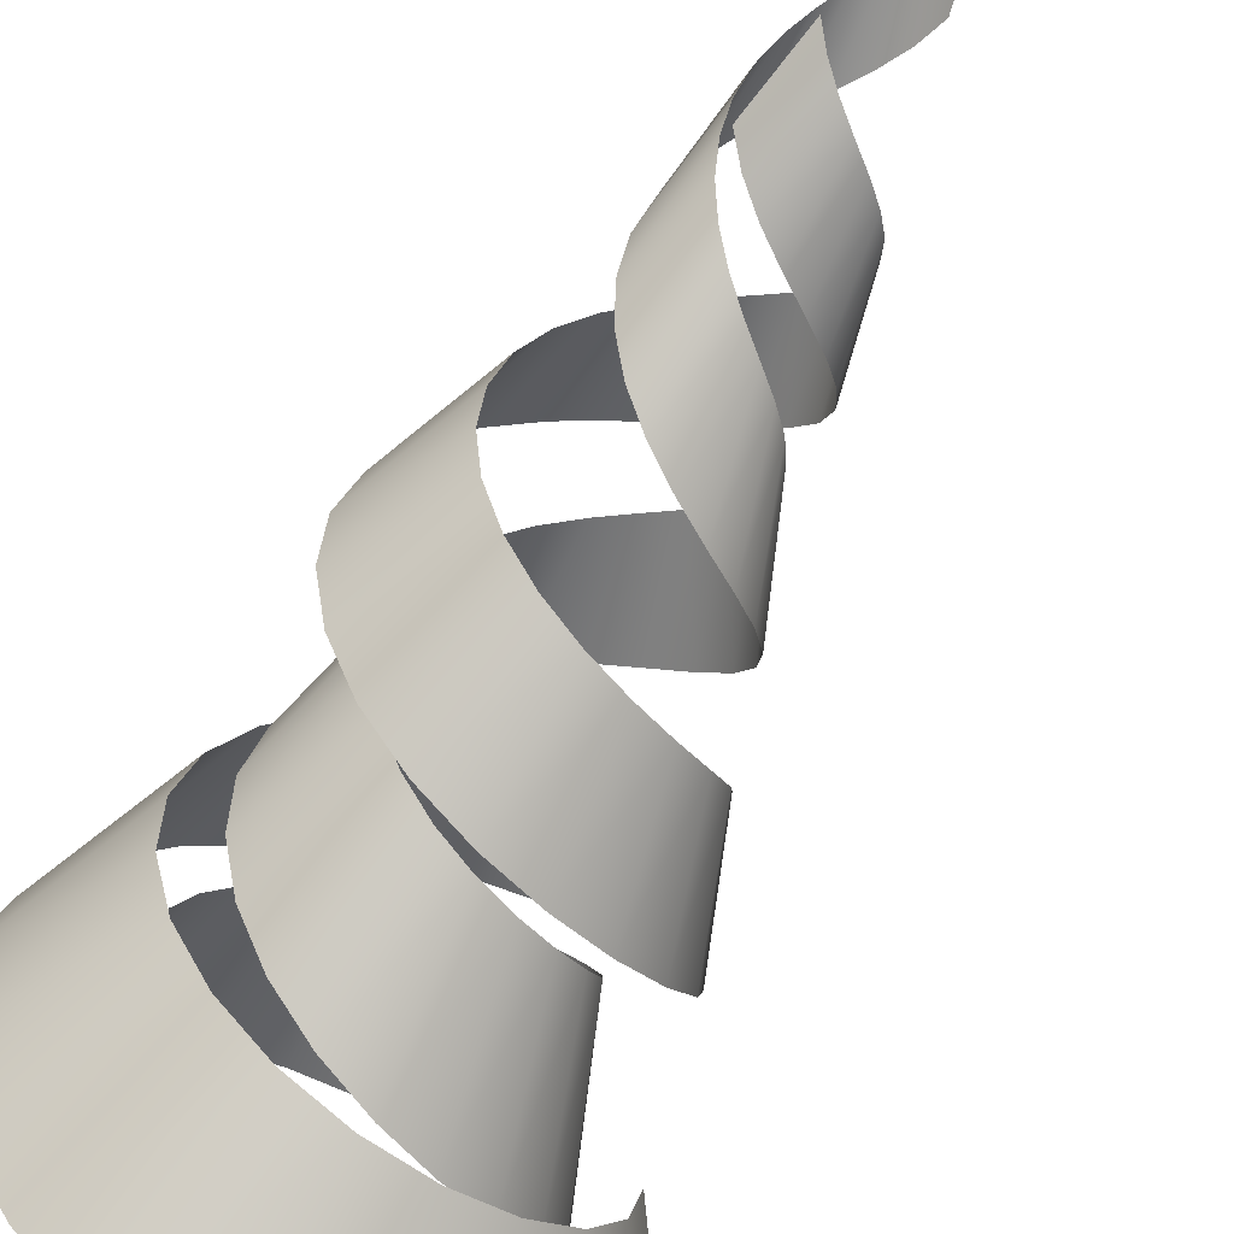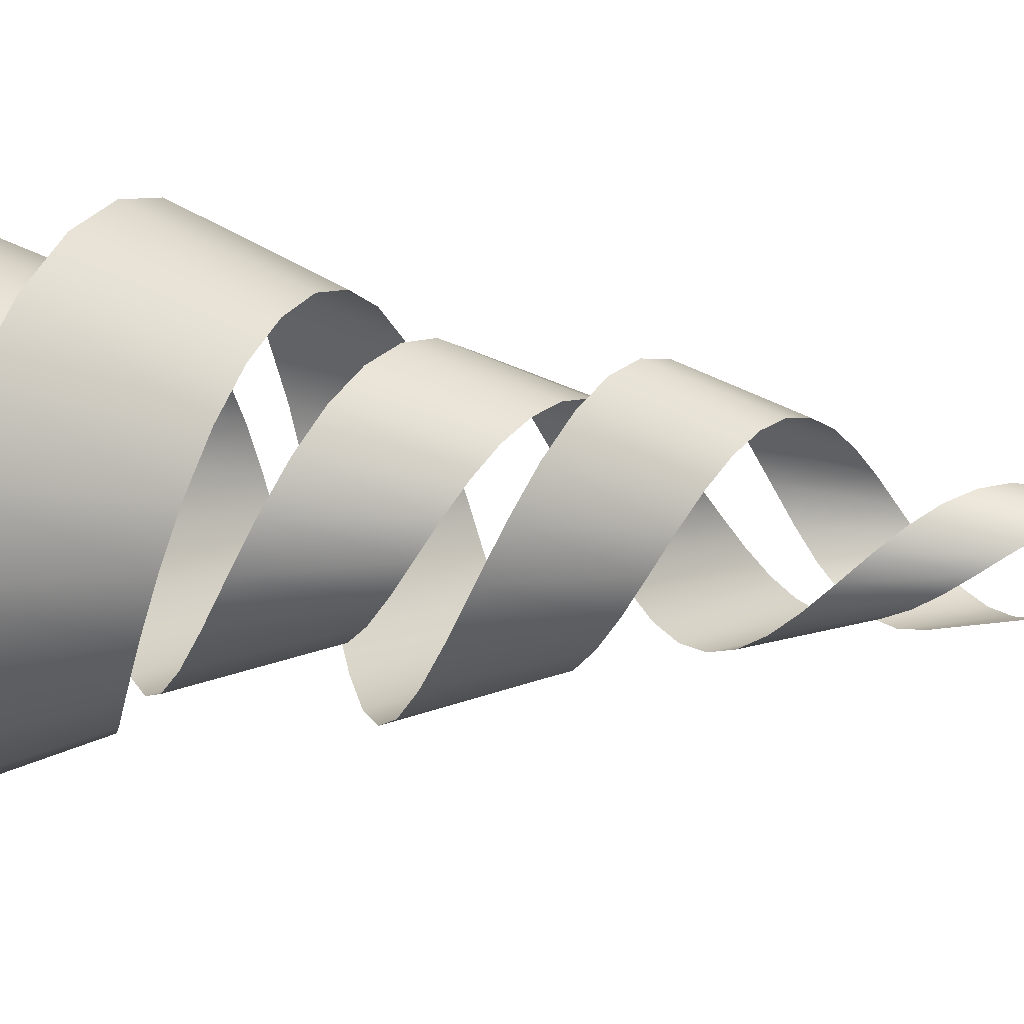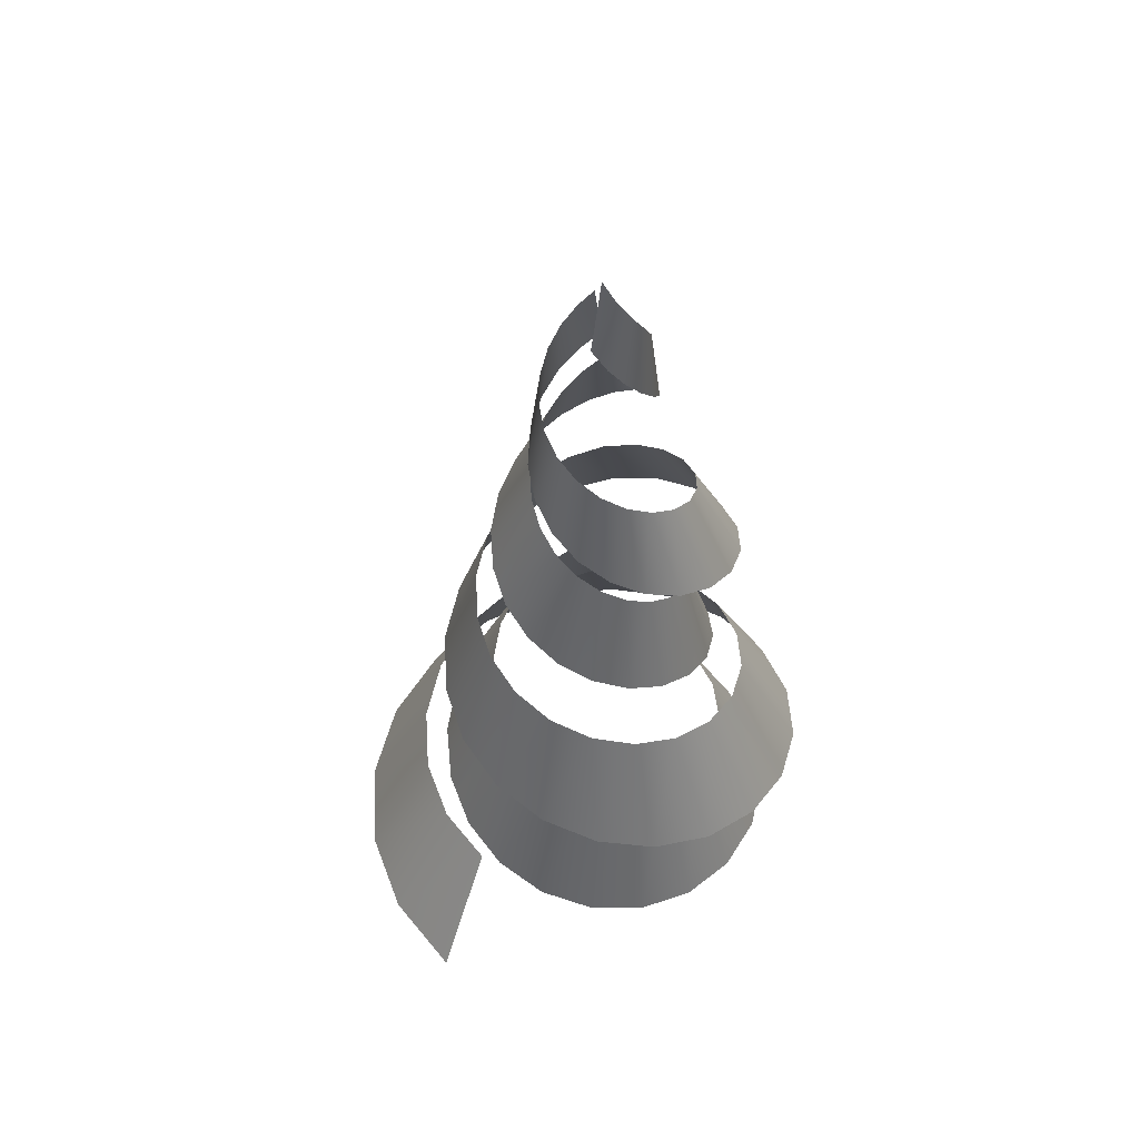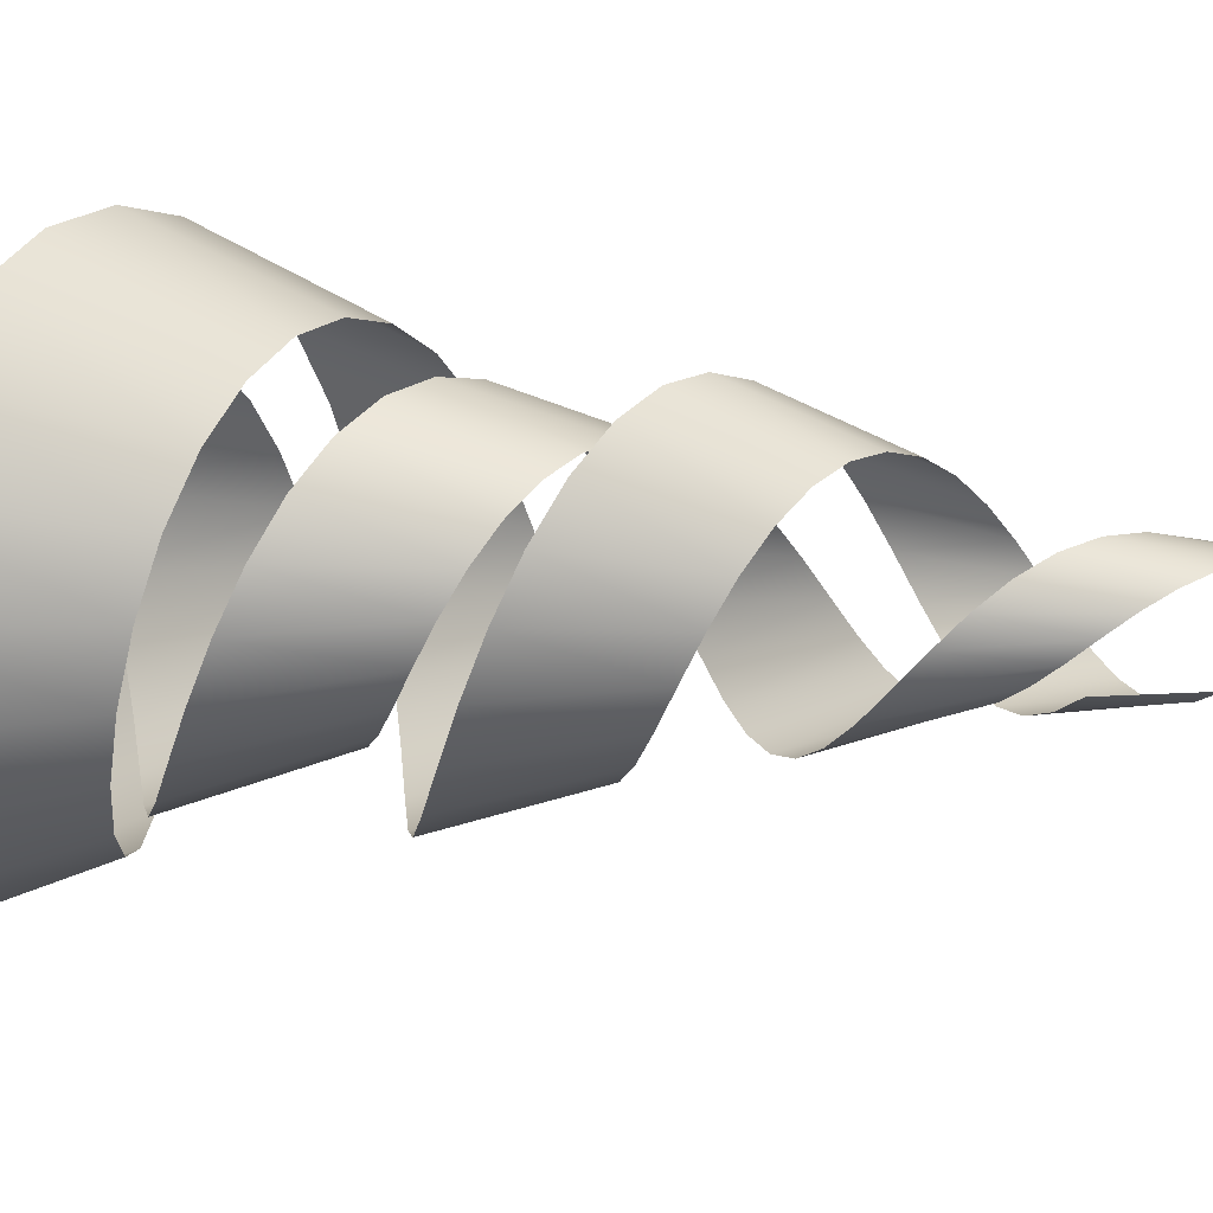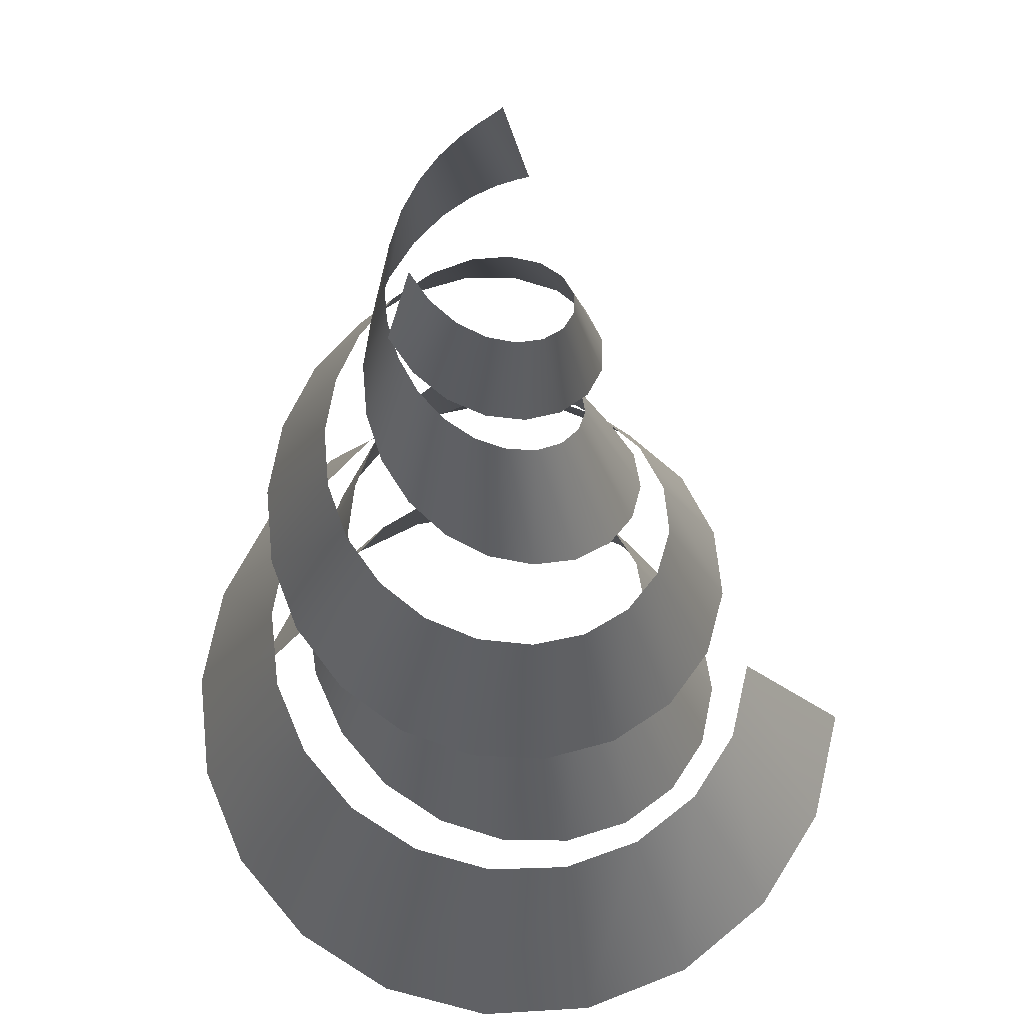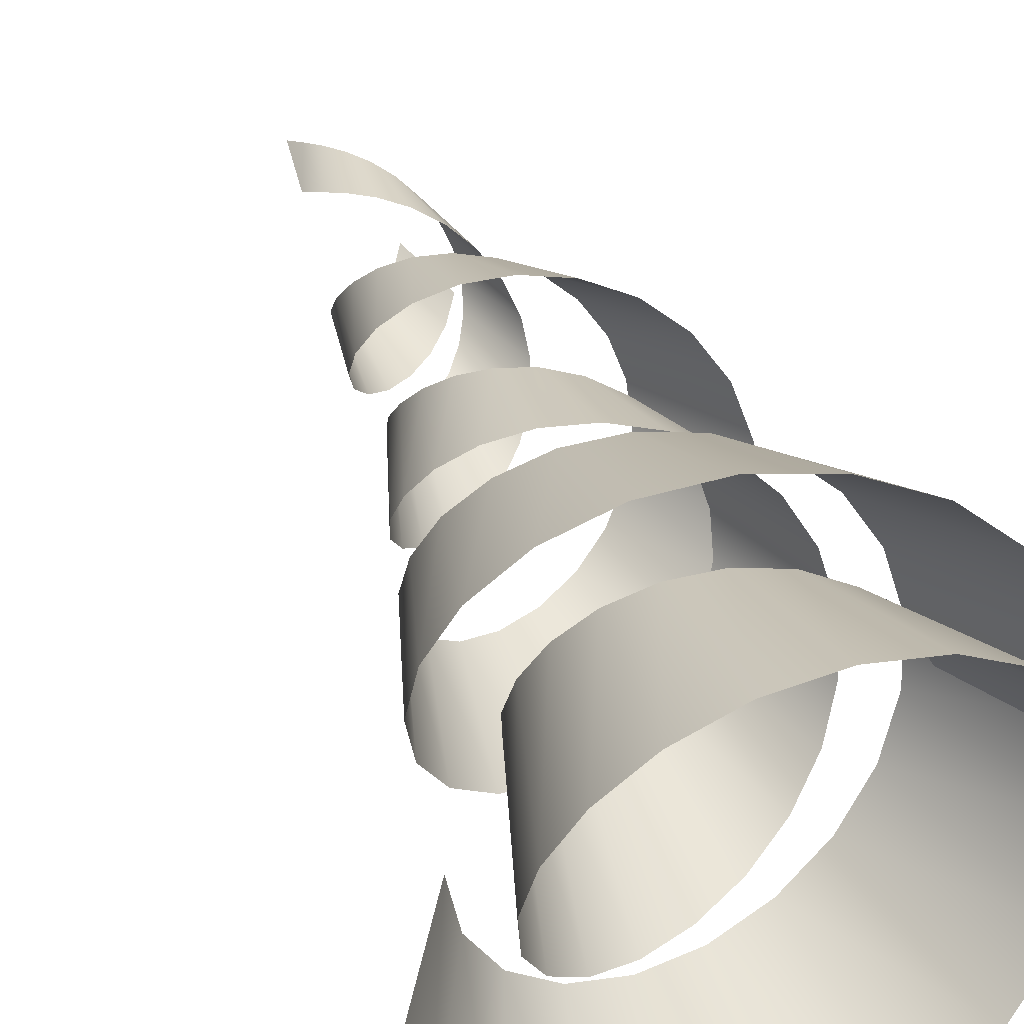
<metadata>
{"format":"obj","ext":"obj","renderer":"f3d","projection":"perspective","resolution":1024,"background":"white","views":[{"elev":-70.9,"azim":-25.8,"up":"+Y"},{"elev":39.5,"azim":-83.2,"up":"+Y"},{"elev":55.9,"azim":128.2,"up":"+Z"},{"elev":13.9,"azim":-76.1,"up":"+Y"},{"elev":-25.1,"azim":1.2,"up":"+Y"},{"elev":38.3,"azim":157.9,"up":"+Y"}]}
</metadata>
<code>
g vfx=Helix001
v 0.2817 -0.08522 -0.01406
v 0.2027 -0.06462 0.1305
v 0.2172 0.001772 0.124
v 0.3032 0.009776 -0.0179
v 0.2325 -0.167 -0.01033
v 0.1689 -0.1222 0.1397
v 0.1619 -0.2279 -0.006363
v 0.1198 -0.1656 0.1502
v 0.07801 -0.263 -0.00101
v 0.06078 -0.1911 0.1617
v -0.0105 -0.2701 0.006586
v -0.001973 -0.1969 0.1739
v -0.09479 -0.2499 0.01675
v -0.06223 -0.1832 0.1868
v -0.1669 -0.2057 0.02934
v -0.1142 -0.1521 0.2002
v -0.2205 -0.1427 0.04392
v -0.1532 -0.1074 0.2141
v -0.2513 -0.06806 0.06
v -0.1759 -0.05378 0.2285
v -0.2573 0.01067 0.07719
v -0.1808 0.003061 0.2432
v -0.2391 0.08569 0.09522
v -0.1681 0.0575 0.2582
v -0.1996 0.15 0.1139
v -0.1397 0.1044 0.2736
v -0.1434 0.1979 0.1332
v -0.0991 0.1394 0.2892
v -0.0767 0.2255 0.1529
v -0.05064 0.1597 0.3051
v -0.006325 0.231 0.1727
v 0.0006209 0.1638 0.3212
v 0.06081 0.215 0.1924
v 0.04958 0.1522 0.3376
v 0.1184 0.1797 0.2119
v 0.09156 0.1265 0.3541
v 0.1613 0.1296 0.231
v 0.1228 0.08981 0.3708
v 0.186 0.06992 0.2496
v 0.1407 0.04628 0.3877
v 0.1908 0.006967 0.2681
v 0.1441 0.0004074 0.4047
v 0.1762 -0.05305 0.2864
v 0.1333 -0.04322 0.4219
v 0.1445 -0.1044 0.3048
v 0.1101 -0.08046 0.4391
v 0.09928 -0.1426 0.3235
v 0.07725 -0.1079 0.4565
v 0.04571 -0.1643 0.3424
v 0.03844 -0.1235 0.474
v -0.01066 -0.1682 0.3616
v -0.002223 -0.1261 0.4915
v -0.0642 -0.1548 0.381
v -0.04067 -0.1162 0.5091
v -0.1098 -0.1262 0.4006
v -0.07324 -0.09545 0.5268
v -0.1434 -0.08586 0.4203
v -0.09706 -0.06643 0.5445
v -0.1622 -0.03845 0.44
v -0.1103 -0.03246 0.5623
v -0.1653 0.011 0.4598
v -0.1122 0.002814 0.58
v -0.1532 0.05746 0.4796
v -0.1034 0.03584 0.5978
v -0.1281 0.09649 0.4994
v -0.08528 0.06349 0.6155
v -0.09317 0.1246 0.5192
v -0.06037 0.08337 0.6333
v -0.0527 0.1398 0.5389
v -0.03157 0.09403 0.651
v -0.01113 0.1413 0.5587
v -0.002046 0.09507 0.6687
v 0.02723 0.13 0.5784
v 0.0252 0.08707 0.6864
v 0.05868 0.108 0.5982
v 0.04758 0.07152 0.7041
v 0.08053 0.07843 0.6179
v 0.06323 0.05057 0.7217
v 0.0913 0.04487 0.6377
v 0.07107 0.02676 0.7393
v 0.09079 0.01119 0.6575
v 0.07095 0.002755 0.7569
v 0.08005 -0.01909 0.6774
v 0.06352 -0.01899 0.7745
v 0.06114 -0.0431 0.6974
v 0.05017 -0.03644 0.7921
v 0.03688 -0.05889 0.7176
v 0.03277 -0.04816 0.8098
v 0.01041 -0.0656 0.7379
v 0.01349 -0.05346 0.8275
v -0.01511 -0.06348 0.7584
v -0.005492 -0.05236 0.8454
v -0.03692 -0.05378 0.7791
v -0.02219 -0.0456 0.8633
v -0.05293 -0.03855 0.8001
v -0.03505 -0.03448 0.8814
v -0.1863 0.1179 -0.008191
v -0.1285 0.08508 0.1535
v -0.1504 0.04255 0.1473
v -0.2196 0.05448 -0.01236
v -0.1357 0.1666 -0.004392
v -0.09493 0.1181 0.1623
v -0.07397 0.1965 -0.0006934
v -0.05362 0.1387 0.1724
v -0.007637 0.2055 0.004147
v -0.008832 0.1453 0.1834
v 0.05662 0.1937 0.01118
v 0.03492 0.1378 0.1953
v 0.1127 0.1633 0.02098
v 0.07341 0.1175 0.2078
v 0.1555 0.1181 0.03365
v 0.1031 0.08685 0.2209
v 0.1816 0.06314 0.04896
v 0.1215 0.04928 0.2346
v 0.1893 0.004208 0.0665
v 0.1272 0.008679 0.2487
v 0.1786 -0.05289 0.08581
v 0.1201 -0.03088 0.2633
v 0.1514 -0.1027 0.1065
v 0.1016 -0.0656 0.2783
v 0.111 -0.1409 0.1281
v 0.07372 -0.0923 0.2937
v 0.06196 -0.1642 0.1504
v 0.03969 -0.1087 0.3094
v 0.009292 -0.1712 0.173
v 0.003025 -0.1137 0.3255
v -0.04178 -0.1617 0.1955
v -0.03261 -0.1072 0.342
v -0.08643 -0.1375 0.2176
v -0.06378 -0.09031 0.3588
v -0.1206 -0.1015 0.2392
v -0.08766 -0.06517 0.3759
v -0.1416 -0.05768 0.2602
v -0.1022 -0.03455 0.3932
v -0.1478 -0.01059 0.2806
v -0.1065 -0.001672 0.4109
v -0.1392 0.03508 0.3006
v -0.1004 0.03016 0.4289
v -0.1174 0.07496 0.3205
v -0.08515 0.05788 0.4471
v -0.08505 0.1054 0.3405
v -0.06256 0.07897 0.4655
v -0.04569 0.1239 0.3607
v -0.0352 0.09168 0.4842
v -0.003478 0.1292 0.3812
v -0.005966 0.09517 0.5031
v 0.03734 0.1212 0.402
v 0.02218 0.08954 0.5223
v 0.07283 0.1015 0.4231
v 0.04653 0.07581 0.5417
v 0.09978 0.07245 0.4443
v 0.06491 0.05575 0.5612
v 0.116 0.03741 0.4656
v 0.07582 0.03166 0.581
v 0.1203 0.0001237 0.4869
v 0.07862 0.006146 0.6009
v 0.1131 -0.03561 0.5082
v 0.07351 -0.0182 0.621
v 0.09567 -0.06632 0.5298
v 0.06147 -0.03906 0.6413
v 0.07036 -0.08927 0.5515
v 0.04412 -0.05457 0.6617
v 0.0402 -0.1026 0.5733
v 0.02355 -0.06355 0.6823
v 0.008546 -0.1057 0.5954
v 0.002017 -0.06556 0.703
v -0.02129 -0.09887 0.6176
v -0.01826 -0.06088 0.7239
v -0.04639 -0.08354 0.6399
v -0.03533 -0.05047 0.7449
v -0.06456 -0.06192 0.6625
v -0.04773 -0.03581 0.766
v -0.07445 -0.03671 0.6853
v -0.05455 -0.01871 0.7873
v -0.07571 -0.01081 0.7083
v -0.05555 -0.001085 0.8087
v -0.06893 0.01303 0.7316
v -0.05109 0.01522 0.8303
v -0.05553 0.0325 0.7552
v -0.04207 0.02866 0.8521
v -0.03753 0.04597 0.7791
v -0.02981 0.0381 0.8741
v -0.01727 0.05257 0.8033
v -0.01583 0.0429 0.8963
v 0.002814 0.05229 0.828
v -0.001751 0.04299 0.9188
v 0.02055 0.04593 0.8533
v 0.01096 0.03878 0.9417
v 0.0342 0.03488 0.879
v 0.02109 0.03114 0.9648
v 0.04268 0.02101 0.9054
v 0.02781 0.02123 0.9884
g vfx=Helix001_0
f 3 2 1
f 4 3 1
f 1 2 5
f 2 6 5
f 5 6 7
f 6 8 7
f 7 8 9
f 8 10 9
f 9 10 11
f 10 12 11
f 11 12 13
f 12 14 13
f 13 14 15
f 14 16 15
f 15 16 17
f 16 18 17
f 17 18 19
f 18 20 19
f 19 20 21
f 20 22 21
f 21 22 23
f 22 24 23
f 23 24 25
f 24 26 25
f 25 26 27
f 26 28 27
f 27 28 29
f 28 30 29
f 29 30 31
f 30 32 31
f 31 32 33
f 32 34 33
f 33 34 35
f 34 36 35
f 35 36 37
f 36 38 37
f 37 38 39
f 38 40 39
f 39 40 41
f 40 42 41
f 41 42 43
f 42 44 43
f 43 44 45
f 44 46 45
f 45 46 47
f 46 48 47
f 47 48 49
f 48 50 49
f 49 50 51
f 50 52 51
f 51 52 53
f 52 54 53
f 53 54 55
f 54 56 55
f 55 56 57
f 56 58 57
f 57 58 59
f 58 60 59
f 59 60 61
f 60 62 61
f 61 62 63
f 62 64 63
f 63 64 65
f 64 66 65
f 65 66 67
f 66 68 67
f 67 68 69
f 68 70 69
f 69 70 71
f 70 72 71
f 71 72 73
f 72 74 73
f 73 74 75
f 74 76 75
f 75 76 77
f 76 78 77
f 77 78 79
f 78 80 79
f 79 80 81
f 80 82 81
f 81 82 83
f 82 84 83
f 83 84 85
f 84 86 85
f 85 86 87
f 86 88 87
f 87 88 89
f 88 90 89
f 89 90 91
f 90 92 91
f 91 92 93
f 92 94 93
f 93 94 95
f 94 96 95
f 99 98 97
f 100 99 97
f 97 98 101
f 98 102 101
f 101 102 103
f 102 104 103
f 103 104 105
f 104 106 105
f 105 106 107
f 106 108 107
f 107 108 109
f 108 110 109
f 109 110 111
f 110 112 111
f 111 112 113
f 112 114 113
f 113 114 115
f 114 116 115
f 115 116 117
f 116 118 117
f 117 118 119
f 118 120 119
f 119 120 121
f 120 122 121
f 121 122 123
f 122 124 123
f 123 124 125
f 124 126 125
f 125 126 127
f 126 128 127
f 127 128 129
f 128 130 129
f 129 130 131
f 130 132 131
f 131 132 133
f 132 134 133
f 133 134 135
f 134 136 135
f 135 136 137
f 136 138 137
f 137 138 139
f 138 140 139
f 139 140 141
f 140 142 141
f 141 142 143
f 142 144 143
f 143 144 145
f 144 146 145
f 145 146 147
f 146 148 147
f 147 148 149
f 148 150 149
f 149 150 151
f 150 152 151
f 151 152 153
f 152 154 153
f 153 154 155
f 154 156 155
f 155 156 157
f 156 158 157
f 157 158 159
f 158 160 159
f 159 160 161
f 160 162 161
f 161 162 163
f 162 164 163
f 163 164 165
f 164 166 165
f 165 166 167
f 166 168 167
f 167 168 169
f 168 170 169
f 169 170 171
f 170 172 171
f 171 172 173
f 172 174 173
f 173 174 175
f 174 176 175
f 175 176 177
f 176 178 177
f 177 178 179
f 178 180 179
f 179 180 181
f 180 182 181
f 181 182 183
f 182 184 183
f 183 184 185
f 184 186 185
f 185 186 187
f 186 188 187
f 187 188 189
f 188 190 189
f 189 190 191
f 190 192 191

</code>
